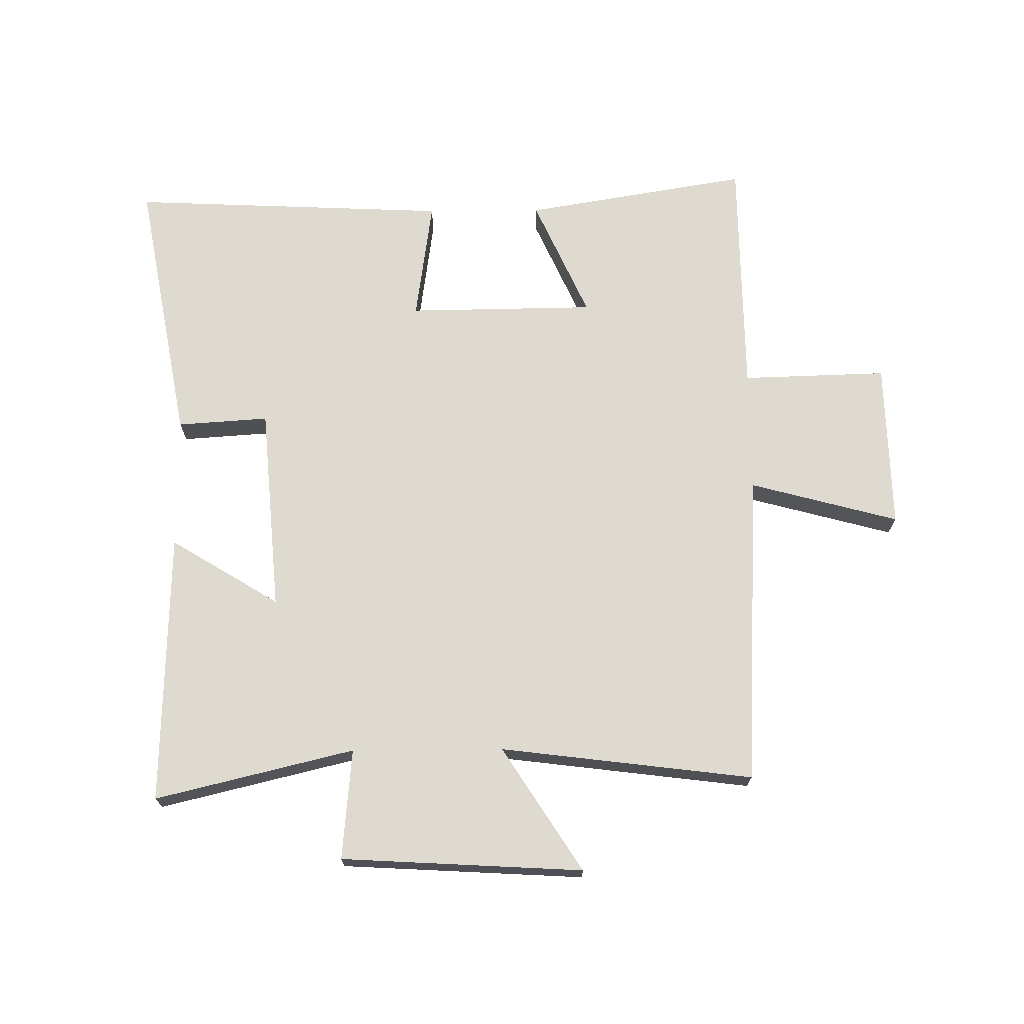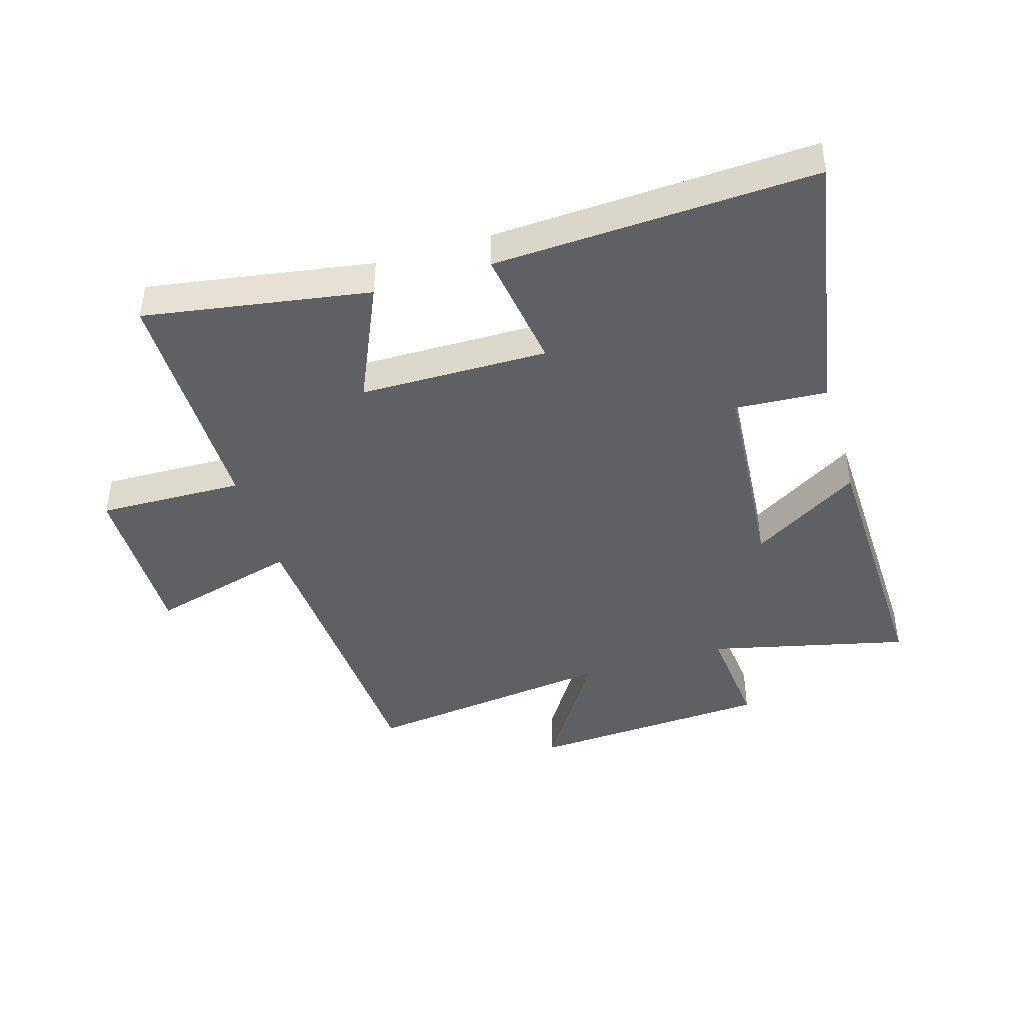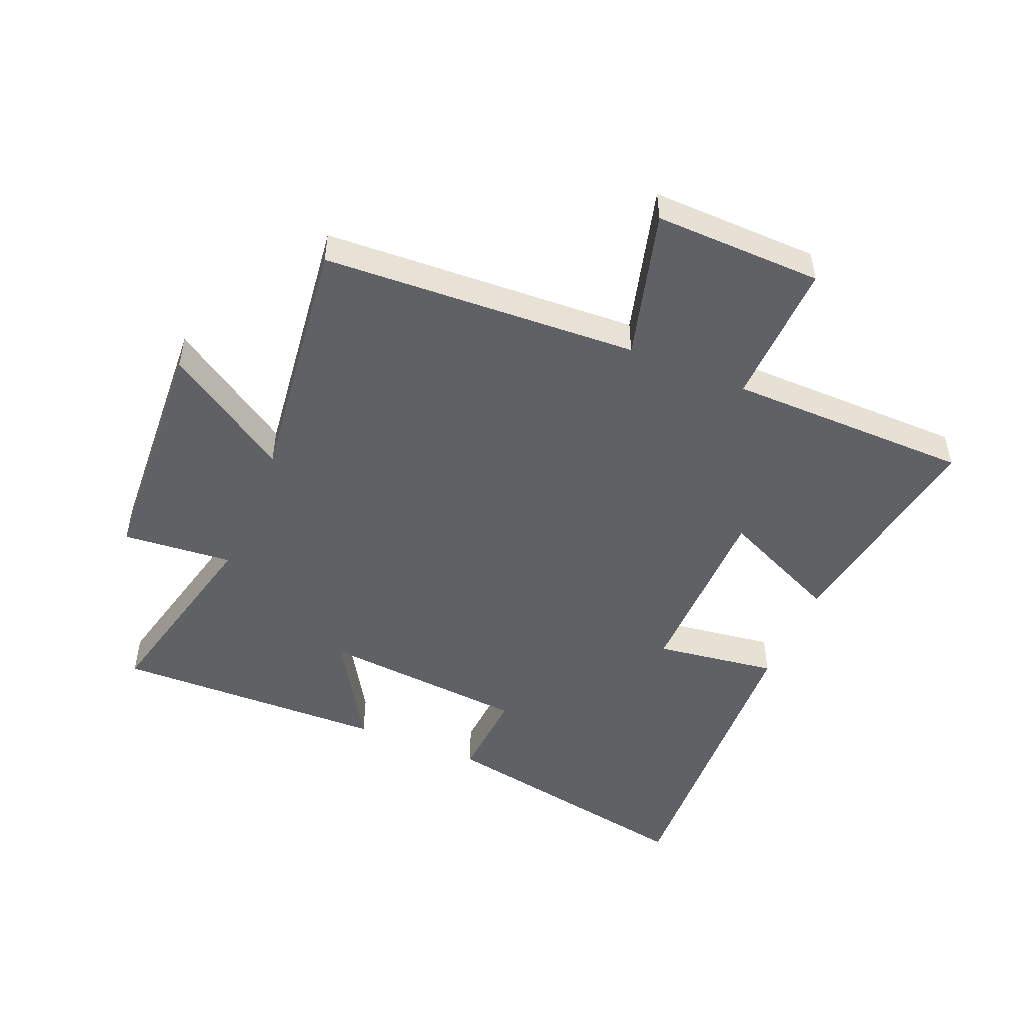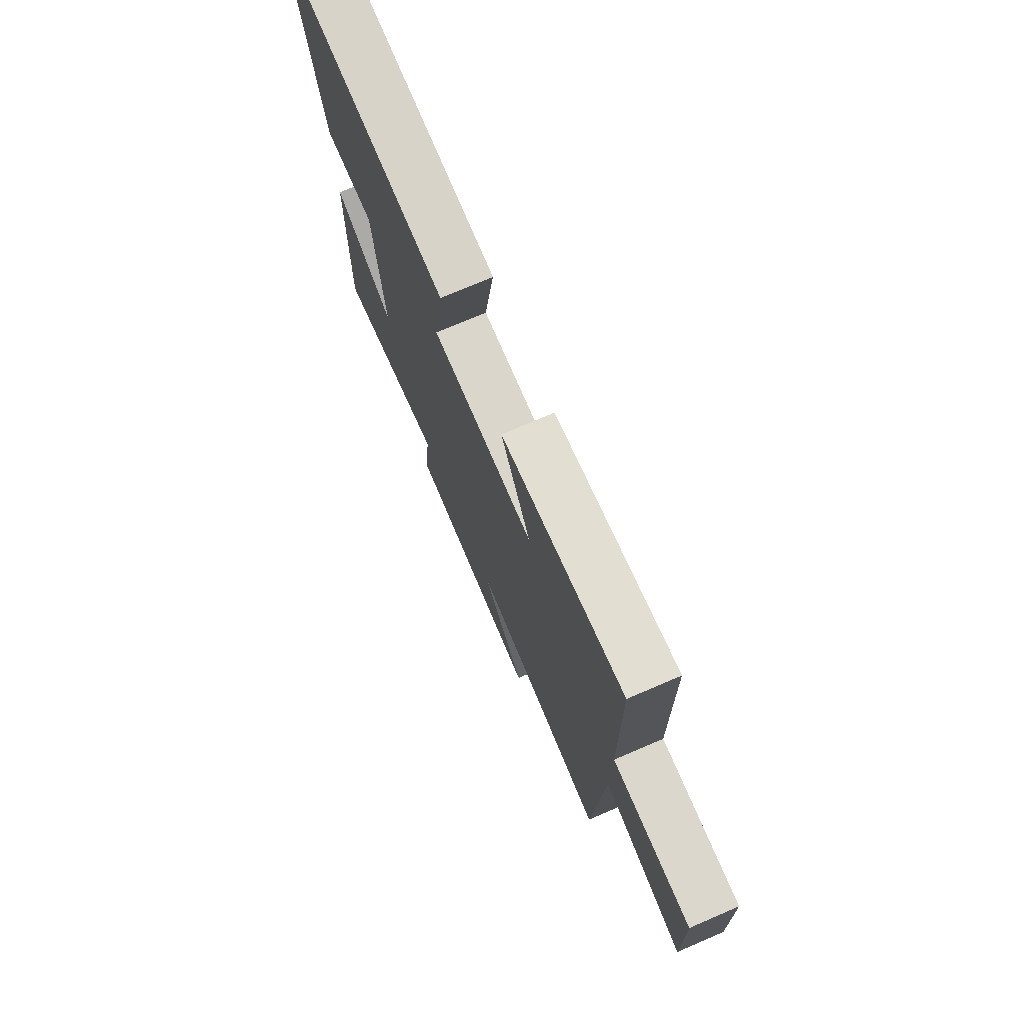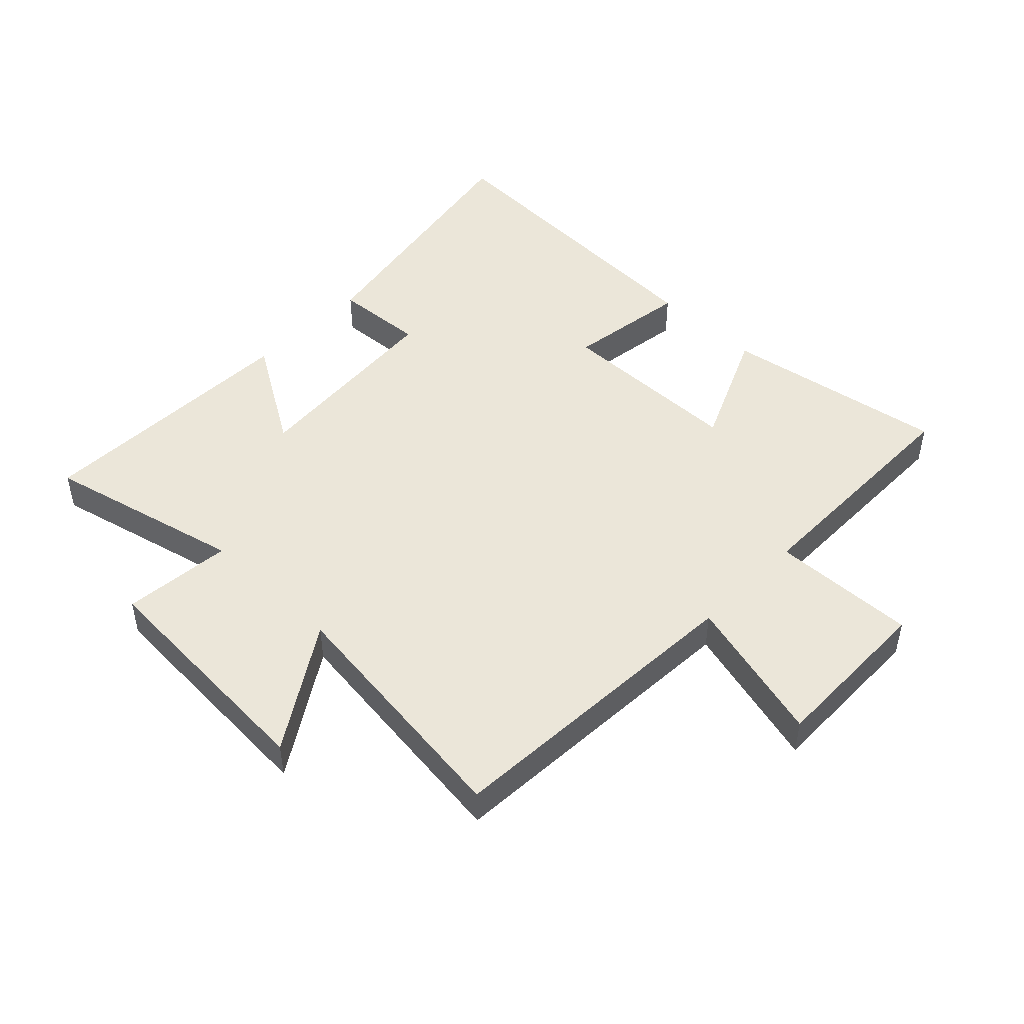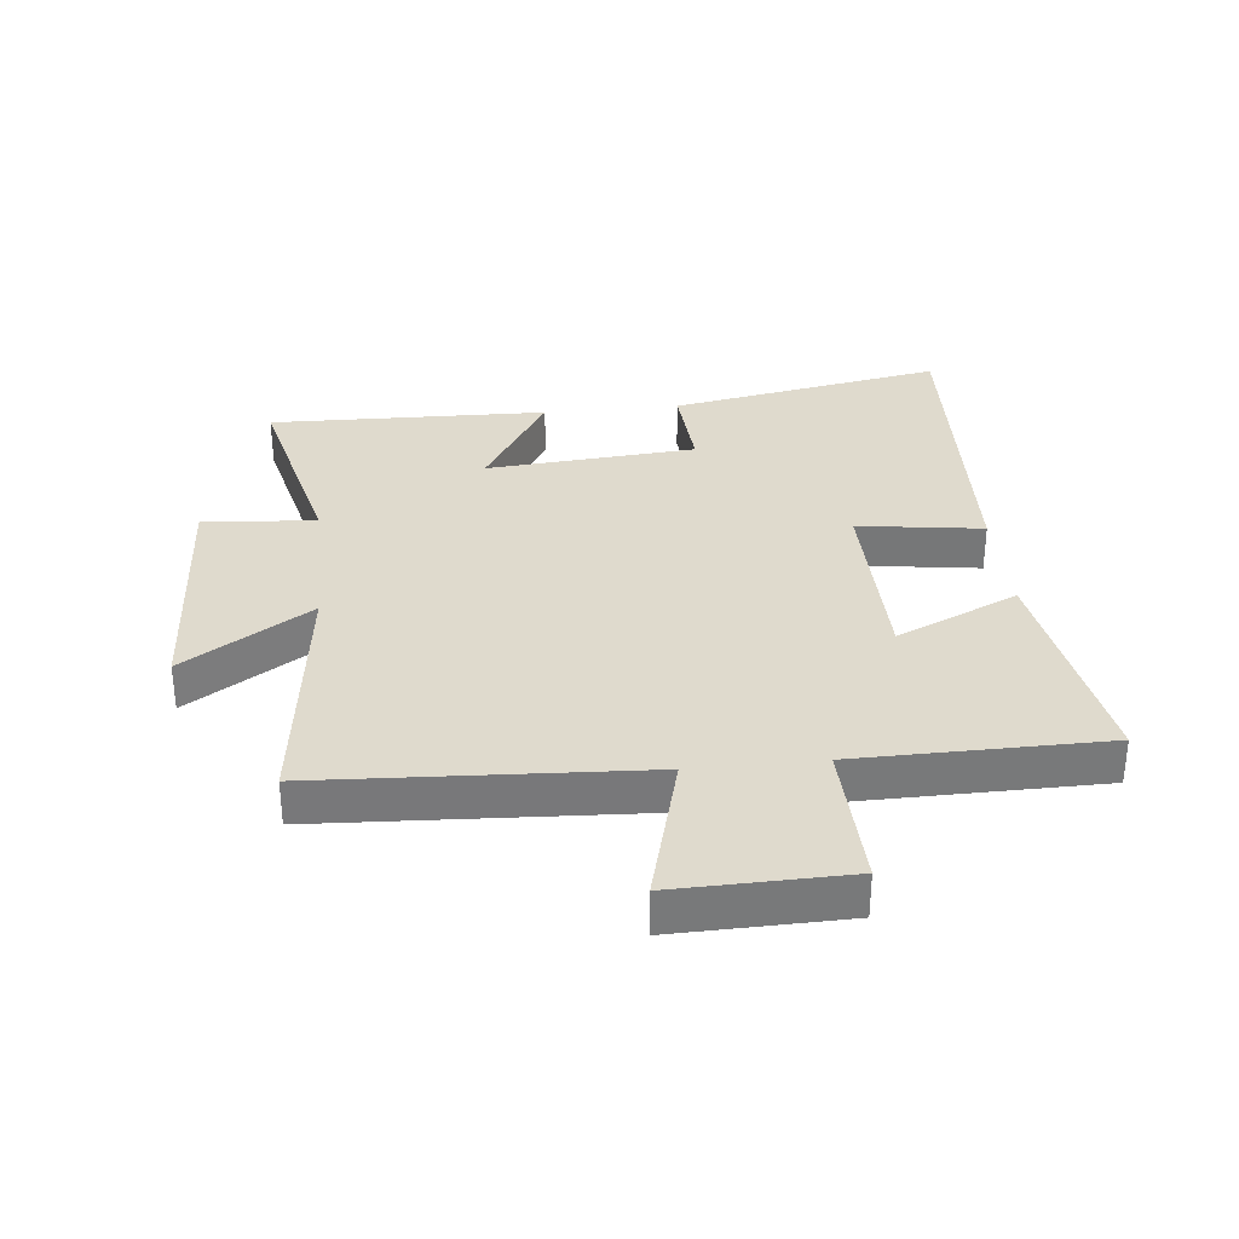
<metadata>
{"format":"obj","ext":"obj","renderer":"f3d","projection":"perspective","resolution":1024,"background":"white","views":[{"elev":70.7,"azim":179.5,"up":"+Y"},{"elev":-43.4,"azim":17.0,"up":"+Y"},{"elev":-49.5,"azim":-112.7,"up":"+Y"},{"elev":74.7,"azim":-113.2,"up":"+Z"},{"elev":47.5,"azim":-135.8,"up":"+Y"},{"elev":32.7,"azim":-95.9,"up":"+Y"}]}
</metadata>
<code>
v -0.473 0.07 -0.551
v -0.5 0.07 -0.037
v -0.743 0.07 -0.102
v -0.737 0.07 0.172
v -0.5 0.07 0.165
v -0.496 0.07 0.561
v -0.13 0.07 0.5
v -0.218 0.07 0.305
v 0.088 0.07 0.301
v 0.06 0.07 0.5
v 0.581 0.07 0.523
v 0.5 0.07 0.085
v 0.351 0.07 0.095
v 0.323 0.07 -0.241
v 0.5 0.07 -0.133
v 0.511 0.07 -0.578
v 0.187 0.07 -0.5
v 0.203 0.07 -0.68
v -0.191 0.07 -0.702
v -0.061 0.07 -0.5
v -0.473 0 -0.551
v -0.5 0 -0.037
v -0.743 0 -0.102
v -0.737 0 0.172
v -0.5 0 0.165
v -0.496 0 0.561
v -0.13 0 0.5
v -0.218 0 0.305
v 0.088 0 0.301
v 0.06 0 0.5
v 0.581 0 0.523
v 0.5 0 0.085
v 0.351 0 0.095
v 0.323 0 -0.241
v 0.5 0 -0.133
v 0.511 0 -0.578
v 0.187 0 -0.5
v 0.203 0 -0.68
v -0.191 0 -0.702
v -0.061 0 -0.5
f 17 18 19 20
f 14 15 16 17
f 13 14 17 20
f 11 12 13
f 10 11 13
f 9 10 13
f 20 1 2
f 13 20 2
f 9 13 2
f 8 9 2
f 7 8 2
f 6 7 2
f 5 6 2
f 2 3 4 5
f 40 39 38 37
f 37 36 35 34
f 40 37 34 33
f 33 32 31
f 33 31 30
f 33 30 29
f 22 21 40
f 22 40 33
f 22 33 29
f 22 29 28
f 22 28 27
f 22 27 26
f 22 26 25
f 25 24 23 22
f 1 21 22 2
f 2 22 23 3
f 3 23 24 4
f 4 24 25 5
f 5 25 26 6
f 6 26 27 7
f 7 27 28 8
f 8 28 29 9
f 9 29 30 10
f 10 30 31 11
f 11 31 32 12
f 12 32 33 13
f 13 33 34 14
f 14 34 35 15
f 15 35 36 16
f 16 36 37 17
f 17 37 38 18
f 18 38 39 19
f 19 39 40 20
f 20 40 21 1

</code>
